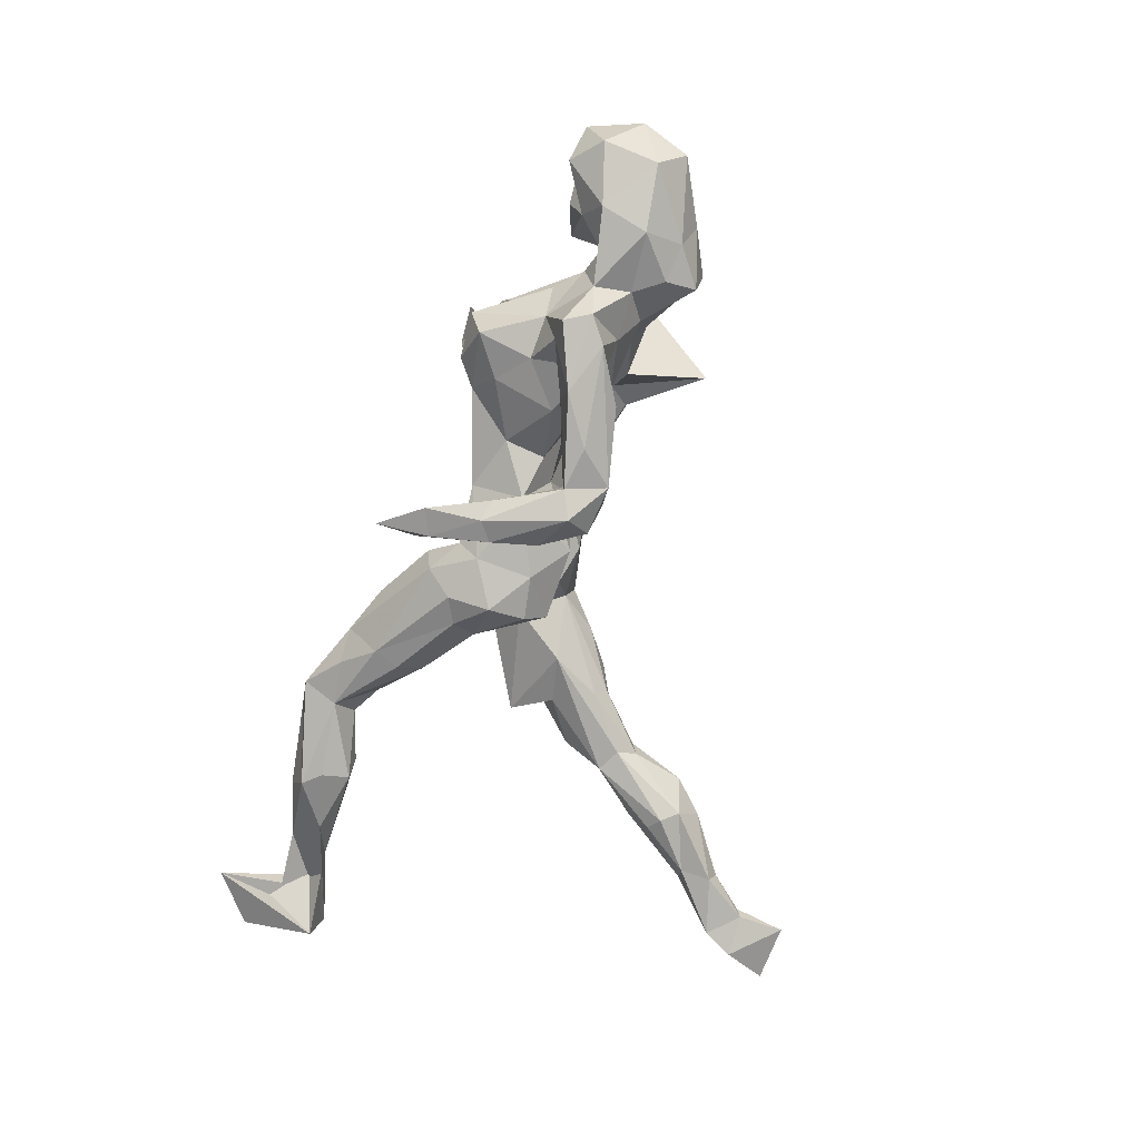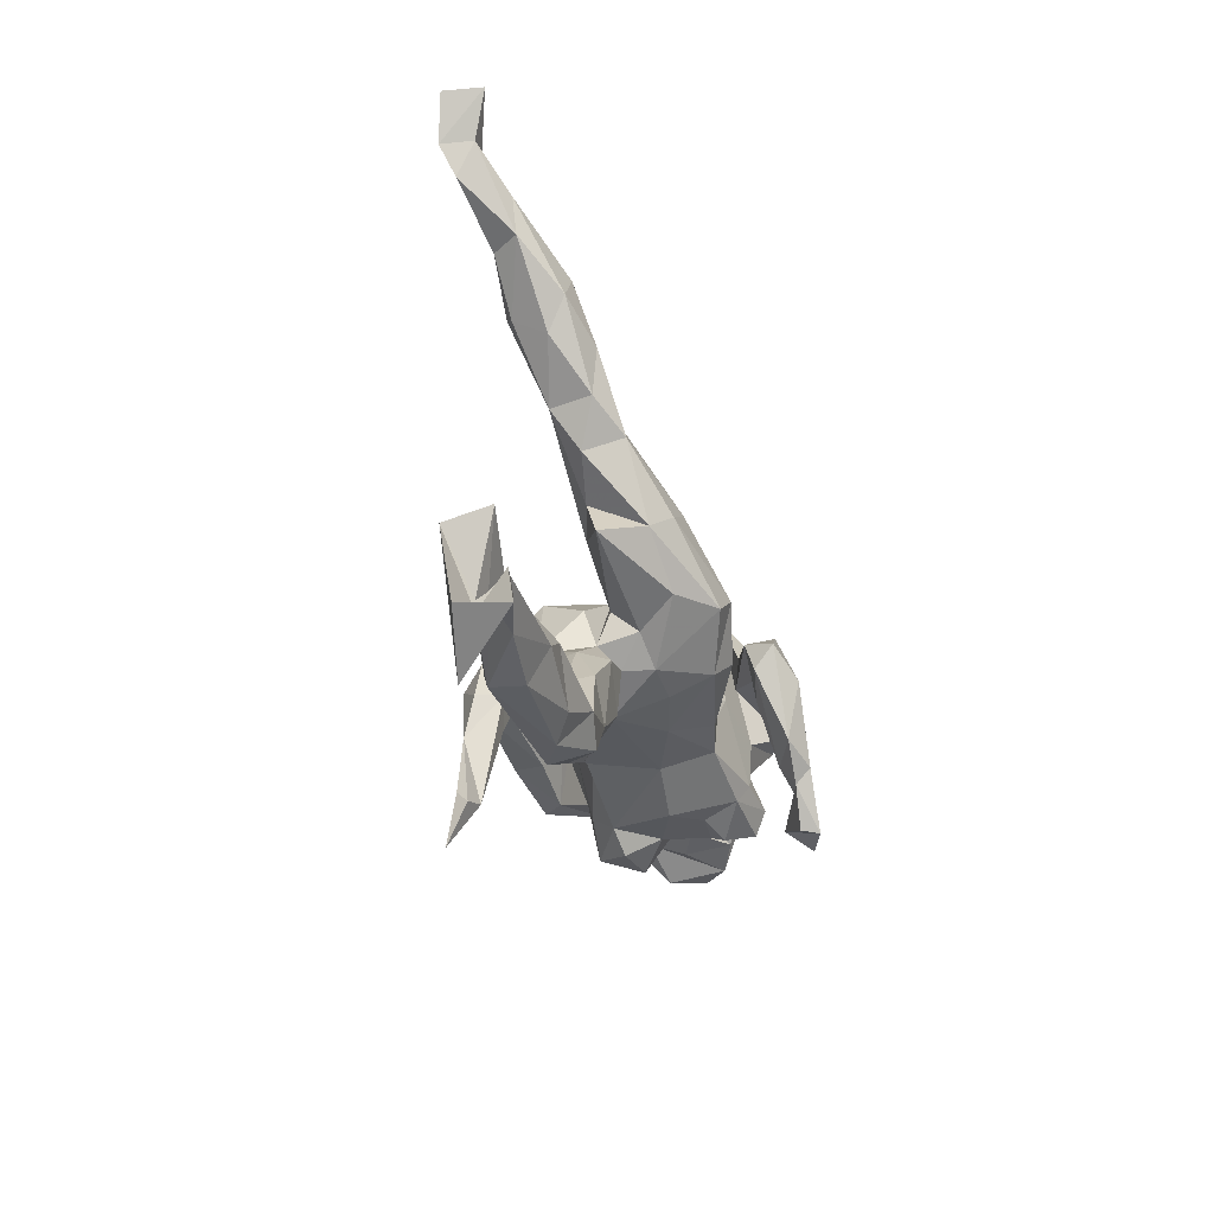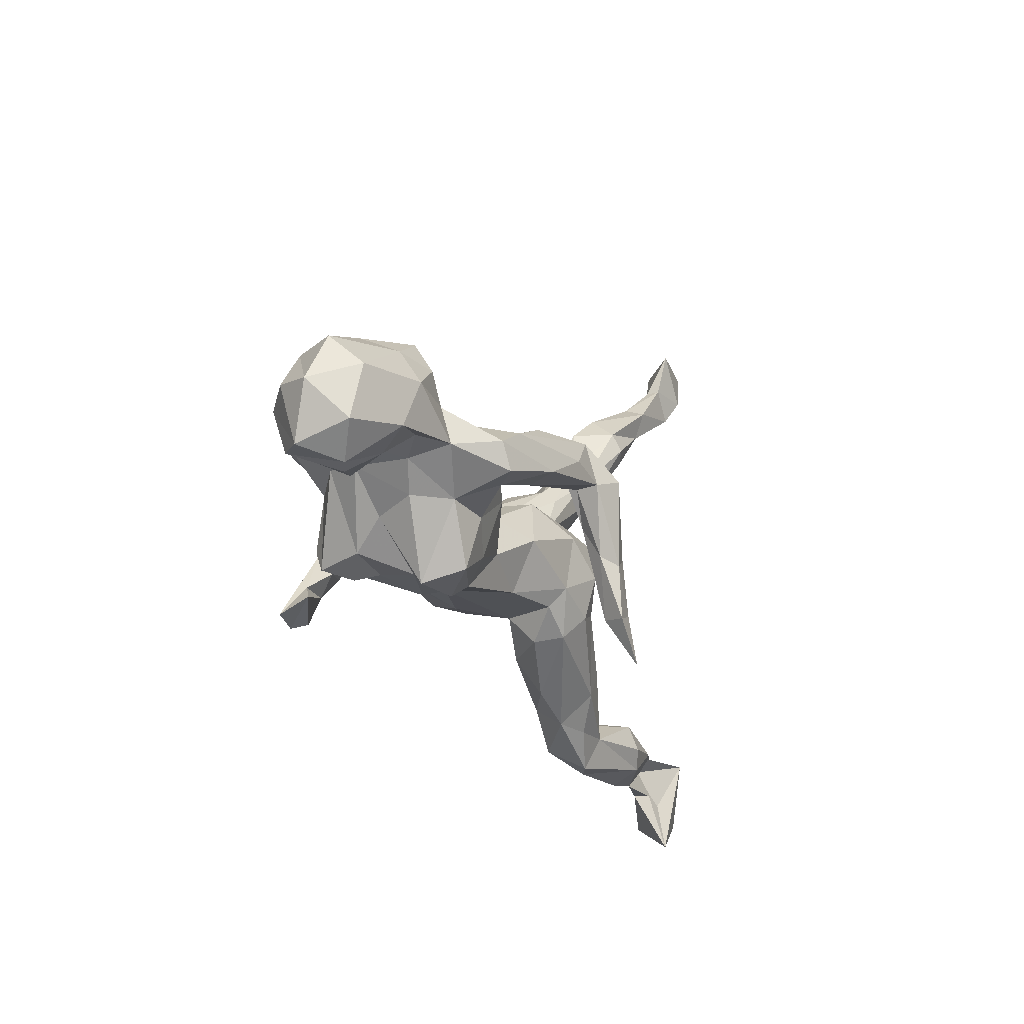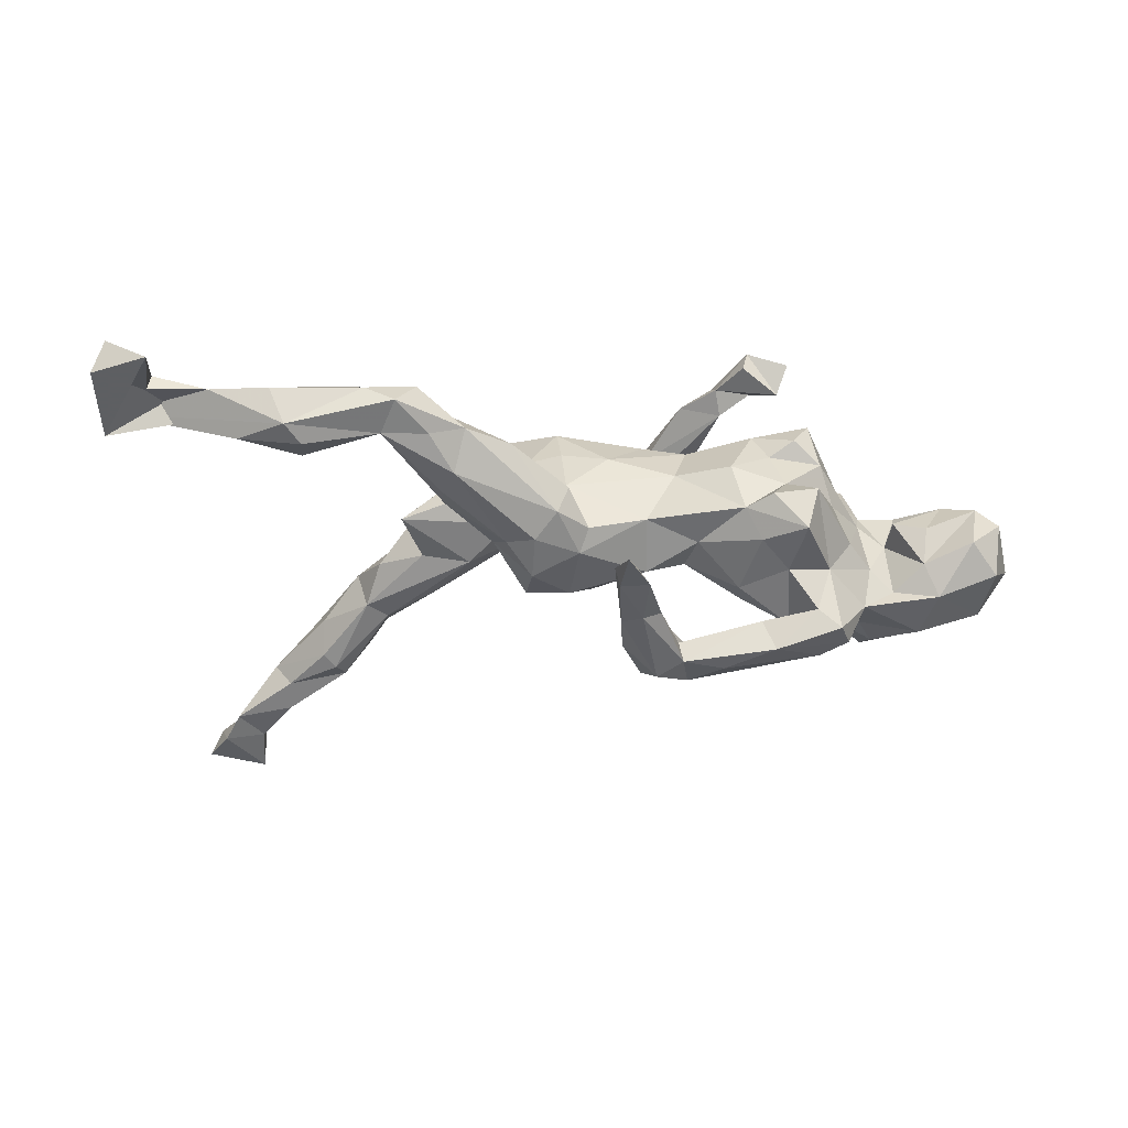
<metadata>
{"format":"obj","ext":"obj","renderer":"f3d","projection":"perspective","resolution":1024,"background":"white","views":[{"elev":-74.3,"azim":78.0,"up":"+Z"},{"elev":-30.8,"azim":-77.0,"up":"+Y"},{"elev":-19.3,"azim":114.8,"up":"+Y"},{"elev":-39.9,"azim":-2.9,"up":"+Z"}]}
</metadata>
<code>
v 0.6393 0.03703 -0.02496
v 0.591 0.06529 -0.09038
v 0.6146 -0.04781 0.001377
v 0.6056 -0.01955 -0.07861
v 0.5222 0.09739 0.06416
v 0.5635 -0.06476 -0.04905
v 0.6107 0.04562 0.03031
v 0.5686 0.02724 0.06586
v 0.575 0.1026 0.02173
v 0.607 0.1089 -0.04251
v 0.5806 -0.04472 0.036
v 0.5139 -0.003106 -0.1124
v 0.4895 -0.02909 -0.06722
v 0.5031 0.1486 -0.03328
v 0.4955 -0.0496 -0.009934
v 0.494 0.07041 0.08193
v 0.4907 0.06832 -0.1272
v 0.5302 -0.02377 0.05585
v 0.4154 0.1647 -0.07702
v 0.4441 0.0106 -0.09502
v 0.4426 0.1477 0.04226
v 0.479 0.128 -0.0859
v 0.4456 -0.0366 0.008377
v 0.4397 0.01507 0.002054
v 0.3955 0.008562 -0.1279
v 0.4672 0.04014 0.08592
v 0.428 0.1764 -0.01166
v 0.422 0.1143 -0.1096
v 0.4067 -0.007313 -0.06353
v 0.4038 0.02462 0.06944
v 0.3962 0.08489 0.07807
v 0.3888 0.05468 0.1503
v 0.3519 0.0915 -0.08155
v 0.3957 -0.000615 0.02988
v 0.396 0.0672 -0.1115
v 0.3863 0.14 -0.04296
v 0.3649 0.01291 -0.1958
v 0.3761 0.006508 0.08226
v 0.3782 0.09854 0.1603
v 0.3759 0.1103 0.04885
v 0.3222 -0.1094 0.06346
v 0.3699 -0.04909 -0.0478
v 0.3051 -0.1217 0.1336
v 0.3327 -0.05183 -0.1031
v 0.3039 -0.1642 -0.03529
v 0.3361 0.1231 0.1572
v 0.3532 0.1125 0.01317
v 0.3233 0.06112 -0.1313
v 0.3387 0.05398 0.1711
v 0.3439 -0.06574 0.01535
v 0.3119 0.08783 -0.02277
v 0.3478 -0.02868 -0.2009
v 0.3122 -0.03313 -0.1689
v 0.274 0.05288 0.1608
v 0.3171 0.09477 0.192
v 0.277 0.03339 -0.1484
v 0.2873 0.05312 -0.1617
v 0.3232 0.03794 -0.2037
v 0.3219 -0.01056 0.1229
v 0.2325 0.06999 -0.07241
v 0.2785 -0.1358 0.09122
v 0.2225 0.07641 0.1988
v 0.2557 -0.1427 0.1843
v 0.2598 -0.1326 0.000286
v 0.2872 -0.1456 -0.1007
v 0.2664 -0.06153 -0.1147
v 0.2924 -0.08791 0.1509
v 0.1999 -0.1696 0.2156
v 0.2482 0.00064 -0.2246
v 0.2006 0.07529 -0.1737
v 0.2342 -0.1664 -0.05017
v 0.2424 0.04567 -0.1489
v 0.2824 0.02005 0.1346
v 0.1748 0.049 0.1934
v 0.272 -0.1708 0.2242
v 0.2394 -0.1189 0.06782
v 0.1938 -0.01312 -0.1147
v 0.2297 -0.07706 0.1387
v 0.2484 0.09732 0.02921
v 0.2157 -0.1133 0.2113
v 0.1613 -0.1154 0.217
v 0.1621 -0.04389 0.2228
v 0.2156 -0.105 0.122
v 0.2034 0.05736 0.1106
v 0.2276 -0.006898 -0.1757
v 0.2073 -0.1741 0.243
v 0.2355 0.07676 -0.1938
v 0.2225 0.1325 0.1574
v 0.1785 0.1119 0.1367
v 0.2321 0.115 0.1831
v 0.2208 -0.1083 -0.09606
v 0.17 -0.08116 0.193
v 0.2009 0.02543 -0.1055
v 0.1709 0.04188 -0.2331
v 0.2111 0.07778 0.1254
v 0.1299 -0.02082 0.1048
v 0.191 0.04621 -0.002307
v 0.1001 0.09325 0.2045
v 0.1252 -0.07153 -0.07383
v 0.09891 0.02466 -0.1987
v 0.1095 0.04513 -0.1822
v 0.1065 -0.06991 0.2168
v 0.1565 -0.09276 0.2396
v 0.1118 -0.07527 0.1089
v 0.1749 -0.1378 0.02877
v 0.1347 0.03089 0.1953
v 0.1058 0.02504 -0.2355
v 0.1173 0.03876 0.1742
v 0.08178 0.08797 -0.1976
v 0.1926 -0.1402 -0.05843
v 0.1401 0.01625 -0.008707
v 0.1095 -0.00875 -0.06617
v 0.1182 0.08999 -0.2219
v 0.05391 0.02034 0.1796
v 0.1056 0.02483 0.0448
v 0.08991 0.01327 0.2378
v 0.06647 0.01138 -0.03817
v 0.1036 0.01067 0.08671
v 0.1081 -0.003985 0.173
v 0.06324 -0.07618 -0.2214
v 0.0647 -0.028 -0.1929
v 0.04176 -0.1088 -0.06268
v 0.07367 0.07413 0.1631
v 0.04098 -0.07029 0.1225
v 0.04444 0.05415 0.2098
v 0.06471 0.03982 -0.2551
v 0.03737 -0.1719 -0.2456
v 0.03922 0.0143 -0.1869
v 0.05881 0.00876 0.1284
v 0.04676 -0.02896 -0.1015
v 0.02023 -0.1671 -0.2106
v 0.03684 0.04576 0.03148
v 0.04249 0.07407 -0.2218
v 0.03423 -0.08673 -0.241
v -0.03154 0.06307 -0.06364
v 0.009158 0.005101 -0.222
v 0.08897 -0.1052 0.03384
v -0.01614 -0.1029 0.06695
v 0.002003 -0.06754 -0.234
v -0.006014 -0.1576 -0.2391
v -0.02161 0.08362 0.07629
v -0.01447 -0.1773 -0.2201
v 0.00107 -0.239 -0.2548
v -0.04823 -0.1104 -0.08511
v -0.09748 0.0596 0.1506
v -0.08335 -0.11 0.001618
v -0.06078 -0.07906 -0.1106
v -0.09616 -0.06651 0.1486
v -0.07171 0.008542 -0.1189
v -0.08977 -0.08961 0.08432
v -0.06296 -0.0346 0.1684
v -0.08158 -0.1562 -0.04418
v -0.05003 0.08228 0.03349
v -0.1311 -0.1112 -0.1139
v -0.1447 -0.0764 0.0766
v -0.1328 -0.04506 -0.1322
v -0.1401 0.01278 -0.1181
v -0.1721 -0.2187 -0.01522
v -0.09833 -0.1492 -0.08837
v -0.104 0.06023 0.006105
v -0.1489 -0.07442 0.03038
v -0.186 -0.03821 0.0642
v -0.1755 -0.0471 0.002408
v -0.1402 0.04822 -0.08164
v -0.1419 0.09448 0.1123
v -0.1939 -0.05932 -0.07746
v -0.2152 -0.0942 0.03193
v -0.1399 0.01867 0.1819
v -0.1798 0.008114 -0.01458
v -0.1685 0.008026 0.02002
v -0.1904 0.1329 0.07265
v -0.1812 -0.01471 0.1741
v -0.1387 0.07857 0.05673
v -0.2427 -0.2555 -0.02067
v -0.2315 0.08442 0.001236
v -0.2332 0.1059 0.1364
v -0.1725 -0.1553 0.03019
v -0.2301 -0.01268 0.1198
v -0.2475 -0.09474 -0.007855
v -0.1747 -0.09471 -0.1061
v -0.2501 0.1669 0.08179
v -0.2797 0.158 0.003497
v -0.2655 -0.2215 0.03453
v -0.2931 -0.1589 0.02791
v -0.297 -0.26 -0.03872
v -0.2814 0.0746 0.1325
v -0.3036 0.05146 0.1032
v -0.2752 -0.1692 -0.07394
v -0.2716 -0.1277 -0.0598
v -0.3089 0.09236 0.01915
v -0.3183 -0.2824 0.03632
v -0.2573 -0.2079 -0.07031
v -0.3716 -0.2557 0.04475
v -0.3438 -0.1929 -0.001437
v -0.2755 0.1773 0.02556
v -0.4004 0.1909 -0.01041
v -0.3653 0.2139 -0.0123
v -0.3688 -0.2568 -0.03895
v -0.3648 0.2417 0.04352
v -0.3801 0.1304 0.02919
v -0.34 0.203 0.06649
v -0.3953 -0.3096 0.004361
v -0.3679 0.2466 0.006638
v -0.348 -0.3105 -0.01934
v -0.3605 0.1571 0.08568
v -0.4368 0.3326 -0.04558
v -0.4212 0.265 0.05983
v -0.4519 0.3044 -0.05622
v -0.3995 0.328 0.01707
v -0.4869 -0.2107 -0.04705
v -0.3887 -0.2241 0.003415
v -0.4296 -0.2848 0.02775
v -0.4186 0.1909 0.05285
v -0.4491 0.3699 0.000248
v -0.4748 0.2577 0.006423
v -0.4643 0.3469 0.03564
v -0.5313 0.3574 -0.05416
v -0.4729 0.2876 -0.04394
v -0.5366 -0.3026 0.004037
v -0.4931 0.3044 0.03335
v -0.5313 0.404 -0.07089
v -0.5355 0.4187 -0.03471
v -0.511 -0.2844 -0.05194
v -0.534 -0.2508 0.03188
v -0.4855 -0.2535 -0.06371
v -0.4944 -0.2249 0.03207
v -0.47 -0.2065 -0.004716
v -0.5697 0.4169 -0.02014
v -0.5797 0.4667 -0.08439
v -0.5812 0.535 -0.1013
v -0.5763 0.4626 -0.06217
v -0.5831 -0.2418 -0.04648
v -0.6207 0.4196 -0.08256
v -0.629 0.469 -0.05566
v -0.559 0.3609 -0.01633
v -0.6289 -0.2864 0.01101
v -0.6482 -0.227 0.003092
v -0.6742 0.5223 -0.09143
v -0.7155 -0.287 0.03408
v -0.6424 0.4604 -0.1012
v -0.6606 0.5295 -0.03512
v -0.6927 -0.2472 0.02401
v -0.719 -0.2887 0.006471
v -0.7058 -0.3894 -0.02875
v -0.7805 -0.2072 0.02876
v -0.7418 -0.2666 0.03485
v -0.7825 -0.2246 -0.03392
v -0.7815 -0.3386 0.05328
v -0.7415 -0.321 -0.001118
v -0.794 -0.3364 -0.01273
v -0.344 0.02859 0.04037
v 0.2566 0.2276 0.09547
f 161 146 155
f 150 155 146
f 162 161 155
f 177 146 161
f 105 64 76
f 41 76 64
f 83 105 76
f 110 64 105
f 193 202 191
f 204 191 202
f 183 193 191
f 212 202 193
f 25 17 12
f 2 12 17
f 20 25 12
f 35 17 25
f 138 150 146
f 148 155 150
f 167 177 161
f 163 167 161
f 183 177 167
f 76 41 61
f 43 61 41
f 83 76 61
f 50 41 64
f 137 105 104
f 83 104 105
f 138 137 104
f 110 105 137
f 158 177 183
f 184 183 167
f 179 184 167
f 193 183 184
f 194 193 184
f 174 183 191
f 226 212 193
f 211 226 193
f 224 212 226
f 237 224 226
f 219 212 224
f 246 239 242
f 236 242 239
f 249 246 242
f 248 239 246
f 219 202 212
f 249 248 246
f 244 239 248
f 250 244 248
f 243 239 244
f 250 248 249
f 247 250 249
f 46 39 40
f 31 40 39
f 47 46 40
f 55 39 46
f 252 46 79
f 47 79 46
f 84 252 79
f 88 46 252
f 201 176 181
f 145 181 176
f 195 201 181
f 205 176 201
f 207 205 201
f 186 176 205
f 168 176 186
f 187 186 205
f 26 16 31
f 40 31 16
f 30 26 31
f 18 16 26
f 108 74 106
f 98 106 74
f 119 108 106
f 54 74 108
f 31 32 30
f 38 30 32
f 39 32 31
f 49 32 39
f 252 89 88
f 98 88 89
f 95 89 252
f 97 84 79
f 73 252 84
f 55 46 88
f 54 95 252
f 123 89 95
f 128 101 109
f 70 109 101
f 133 128 109
f 121 101 128
f 100 101 121
f 131 121 128
f 120 100 121
f 85 101 100
f 107 94 69
f 58 69 94
f 85 107 69
f 113 94 107
f 37 69 58
f 113 58 94
f 48 37 58
f 52 69 37
f 113 133 109
f 136 128 133
f 70 113 109
f 126 133 113
f 107 126 113
f 136 133 126
f 72 70 101
f 87 113 70
f 58 113 87
f 57 87 70
f 57 58 87
f 143 140 127
f 134 127 140
f 131 143 127
f 142 140 143
f 139 140 142
f 131 142 143
f 120 127 134
f 139 134 140
f 126 134 139
f 107 134 126
f 136 126 139
f 120 134 107
f 128 136 139
f 37 35 25
f 28 17 35
f 22 2 17
f 4 12 2
f 6 12 4
f 1 4 2
f 60 33 48
f 35 48 33
f 93 60 48
f 51 33 60
f 37 48 35
f 28 35 33
f 19 28 33
f 22 17 28
f 19 22 28
f 10 2 22
f 36 19 33
f 14 22 19
f 229 221 233
f 217 233 221
f 240 229 233
f 222 221 229
f 206 217 221
f 235 233 217
f 240 233 234
f 235 234 233
f 241 240 234
f 230 229 240
f 241 238 240
f 230 240 238
f 230 238 241
f 231 230 241
f 231 229 230
f 222 229 231
f 222 228 214
f 216 214 228
f 221 222 214
f 231 228 222
f 209 214 216
f 220 216 228
f 250 247 244
f 245 244 247
f 223 198 204
f 185 204 198
f 202 223 204
f 225 198 223
f 219 223 202
f 174 204 185
f 192 185 198
f 237 245 247
f 243 244 245
f 122 110 137
f 179 189 194
f 198 194 189
f 184 179 194
f 166 189 179
f 152 177 158
f 159 152 158
f 146 177 152
f 146 137 138
f 122 137 146
f 144 122 146
f 144 146 152
f 174 158 183
f 211 193 194
f 237 226 227
f 211 227 226
f 210 237 227
f 242 224 237
f 211 210 227
f 232 237 210
f 249 242 247
f 237 247 242
f 159 158 174
f 204 174 191
f 192 174 185
f 198 211 194
f 236 219 224
f 242 236 224
f 223 219 236
f 243 236 239
f 245 237 232
f 223 245 232
f 225 223 232
f 236 245 223
f 225 232 210
f 198 225 210
f 211 198 210
f 188 192 198
f 159 174 192
f 188 198 189
f 180 188 189
f 180 192 188
f 154 159 192
f 144 152 159
f 71 65 45
f 44 45 65
f 64 71 45
f 110 65 71
f 147 144 159
f 147 122 144
f 42 45 44
f 66 44 65
f 99 110 122
f 64 110 71
f 91 65 110
f 50 64 45
f 34 41 50
f 42 50 45
f 163 179 167
f 166 179 163
f 162 163 161
f 11 6 3
f 4 3 6
f 8 11 3
f 13 6 11
f 170 163 162
f 251 170 162
f 160 163 170
f 15 11 18
f 16 18 11
f 23 15 18
f 13 11 15
f 3 1 7
f 9 7 1
f 8 3 7
f 4 1 3
f 175 170 251
f 190 175 251
f 173 170 175
f 169 163 160
f 173 160 170
f 164 169 160
f 166 163 169
f 132 115 117
f 111 117 115
f 135 132 117
f 118 115 132
f 97 111 115
f 112 117 111
f 34 29 24
f 20 24 29
f 30 34 24
f 42 29 34
f 50 42 34
f 24 13 23
f 15 23 13
f 18 24 23
f 20 13 24
f 93 112 111
f 130 117 112
f 187 190 251
f 196 175 190
f 182 173 175
f 197 182 175
f 195 173 182
f 171 173 195
f 203 195 182
f 160 132 135
f 164 160 135
f 153 132 160
f 141 132 153
f 173 153 160
f 118 132 141
f 165 141 153
f 97 79 51
f 47 51 79
f 60 97 51
f 36 51 47
f 145 151 129
f 124 129 151
f 141 145 129
f 168 151 145
f 148 124 151
f 168 148 151
f 138 124 148
f 90 55 88
f 98 90 88
f 62 55 90
f 62 90 98
f 123 98 89
f 125 98 123
f 49 39 55
f 62 49 55
f 73 32 49
f 74 49 62
f 74 54 49
f 252 49 54
f 98 74 62
f 108 123 95
f 54 108 95
f 119 123 108
f 116 98 125
f 114 125 123
f 119 114 123
f 102 125 114
f 168 145 176
f 165 181 145
f 172 168 186
f 252 73 49
f 59 32 73
f 119 106 92
f 82 92 106
f 114 119 92
f 187 172 186
f 148 168 172
f 178 172 187
f 102 114 92
f 104 129 124
f 155 148 172
f 178 155 172
f 162 155 178
f 67 83 43
f 61 43 83
f 59 67 43
f 78 83 67
f 59 78 67
f 104 83 78
f 10 9 1
f 5 7 9
f 2 10 1
f 14 9 10
f 196 200 213
f 205 213 200
f 215 196 213
f 190 200 196
f 187 200 190
f 197 175 196
f 47 40 27
f 21 27 40
f 36 47 27
f 19 36 27
f 27 21 14
f 5 14 21
f 19 27 14
f 22 14 10
f 5 9 14
f 203 182 197
f 206 203 197
f 208 197 196
f 218 196 215
f 235 218 215
f 208 196 218
f 220 215 213
f 208 206 197
f 209 203 206
f 199 195 203
f 235 215 220
f 228 235 220
f 199 203 209
f 214 209 206
f 207 199 209
f 234 235 228
f 207 216 220
f 207 209 216
f 51 36 33
f 217 206 208
f 217 218 235
f 217 208 218
f 221 214 206
f 231 234 228
f 241 234 231
f 180 189 166
f 122 130 99
f 112 99 130
f 147 130 122
f 91 110 99
f 77 91 99
f 29 42 44
f 164 166 169
f 135 117 130
f 131 127 120
f 100 107 85
f 120 107 100
f 25 52 37
f 53 69 52
f 85 69 53
f 44 53 52
f 72 85 53
f 131 120 121
f 131 128 139
f 142 131 139
f 56 93 48
f 97 60 93
f 48 58 57
f 72 57 70
f 56 57 72
f 85 72 101
f 56 48 57
f 72 53 56
f 66 56 53
f 77 93 56
f 77 56 66
f 91 77 66
f 52 25 44
f 29 44 25
f 20 29 25
f 66 53 44
f 13 12 6
f 20 12 13
f 157 166 164
f 97 93 111
f 77 112 93
f 149 164 135
f 77 99 112
f 149 135 130
f 154 192 180
f 156 154 180
f 147 159 154
f 66 65 91
f 156 180 166
f 147 154 156
f 149 147 156
f 149 130 147
f 157 156 166
f 149 157 164
f 149 156 157
f 38 43 41
f 138 148 150
f 104 124 138
f 201 195 199
f 207 220 213
f 16 21 40
f 243 245 236
f 207 201 199
f 213 205 207
f 171 195 181
f 16 5 21
f 165 173 171
f 165 171 181
f 205 200 187
f 8 7 5
f 16 8 5
f 11 8 16
f 104 78 96
f 84 96 78
f 129 104 96
f 251 162 178
f 129 96 118
f 84 118 96
f 141 129 118
f 73 84 78
f 59 73 78
f 38 59 43
f 32 59 38
f 34 38 41
f 251 178 187
f 165 145 141
f 97 118 84
f 34 30 38
f 153 173 165
f 97 115 118
f 26 30 24
f 26 24 18
f 81 63 68
f 86 68 63
f 86 81 68
f 80 63 81
f 82 98 116
f 102 116 125
f 82 106 98
f 103 82 116
f 80 92 82
f 102 103 116
f 75 82 103
f 81 102 92
f 81 103 102
f 75 80 82
f 81 92 80
f 86 103 81
f 75 63 80
f 86 63 75
f 103 86 75

</code>
